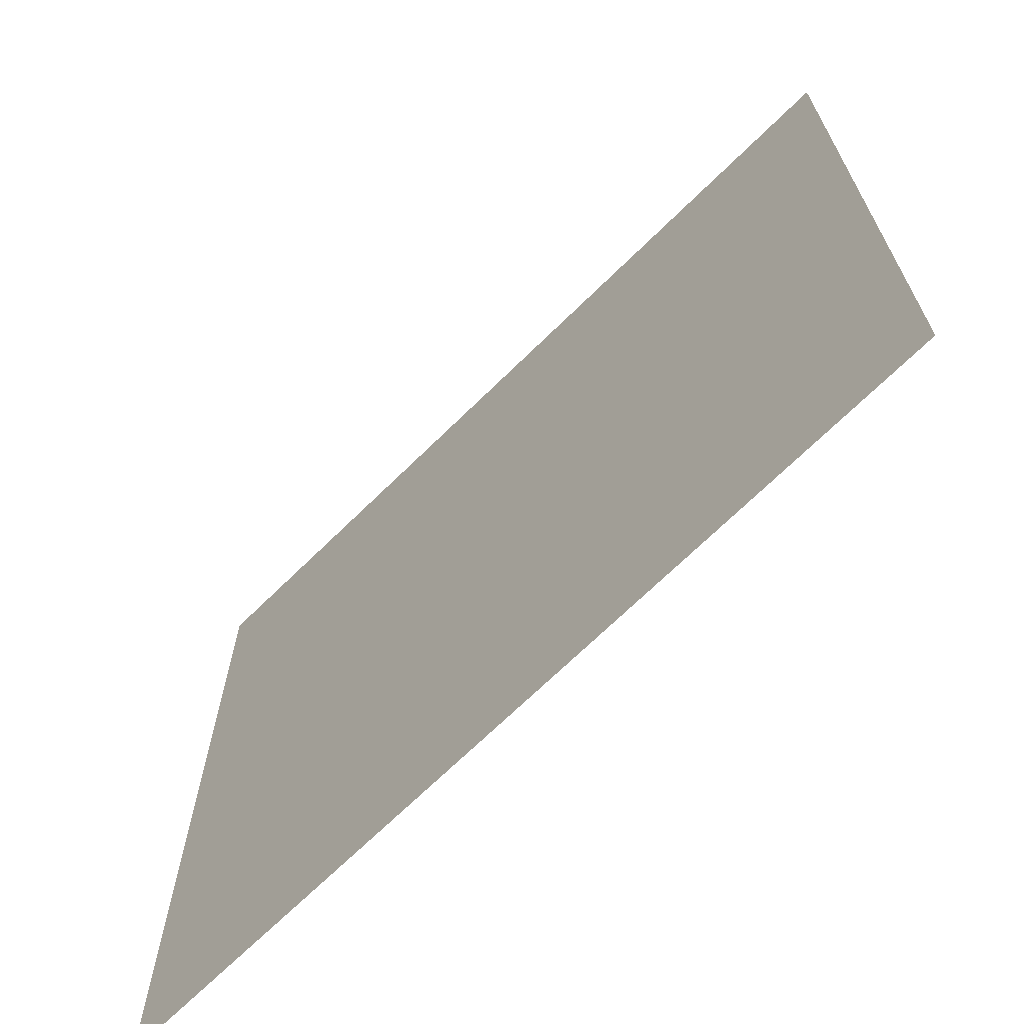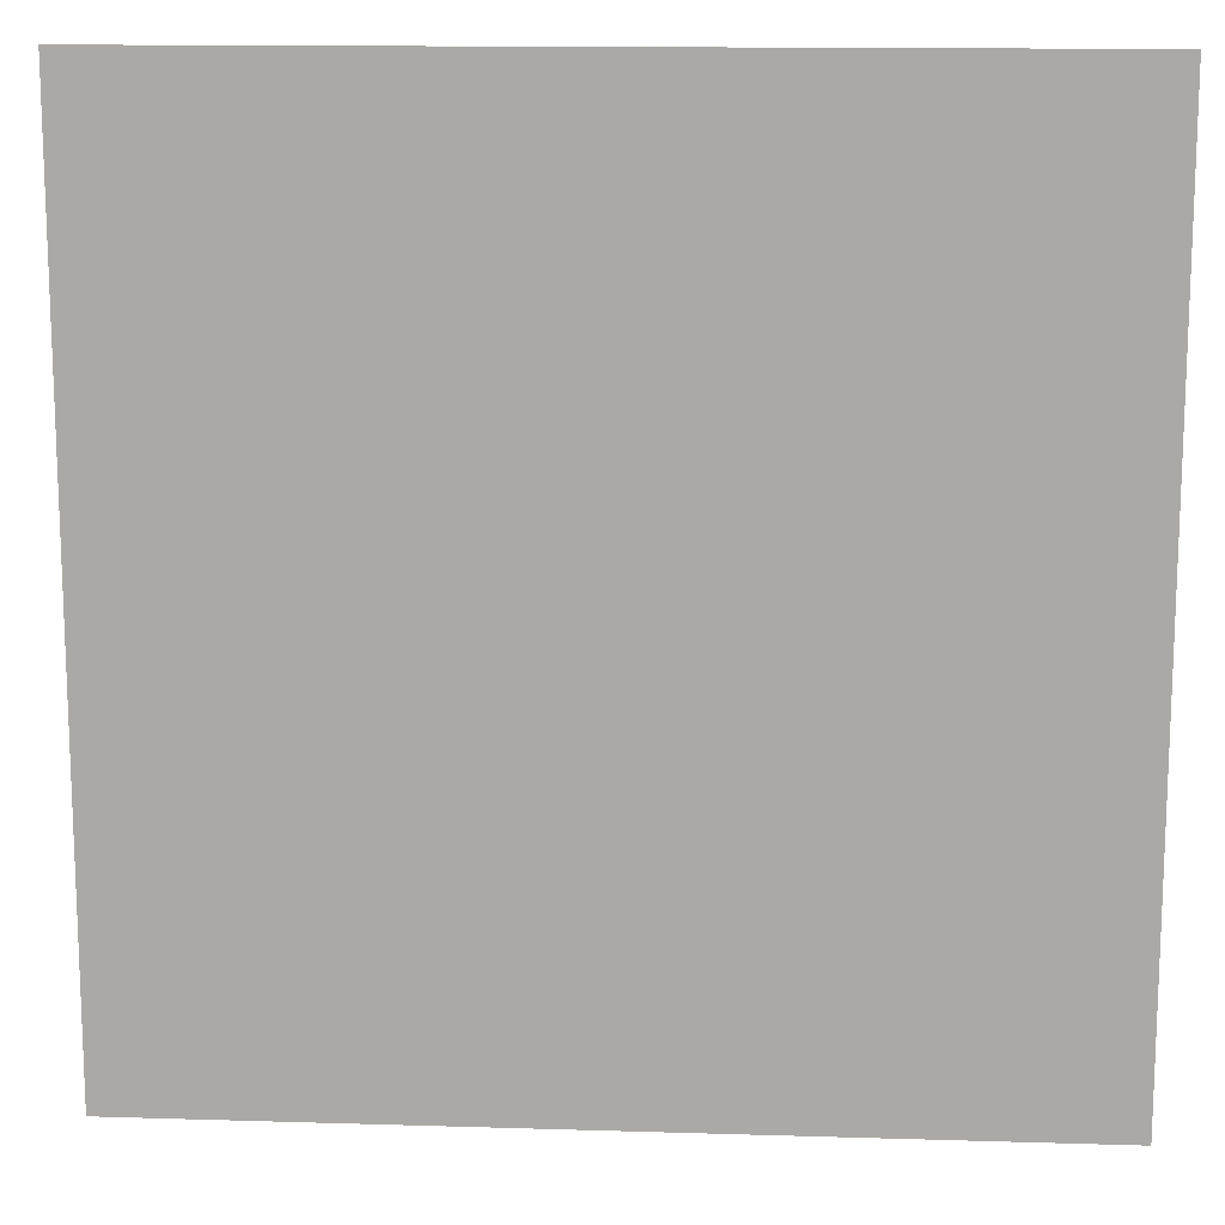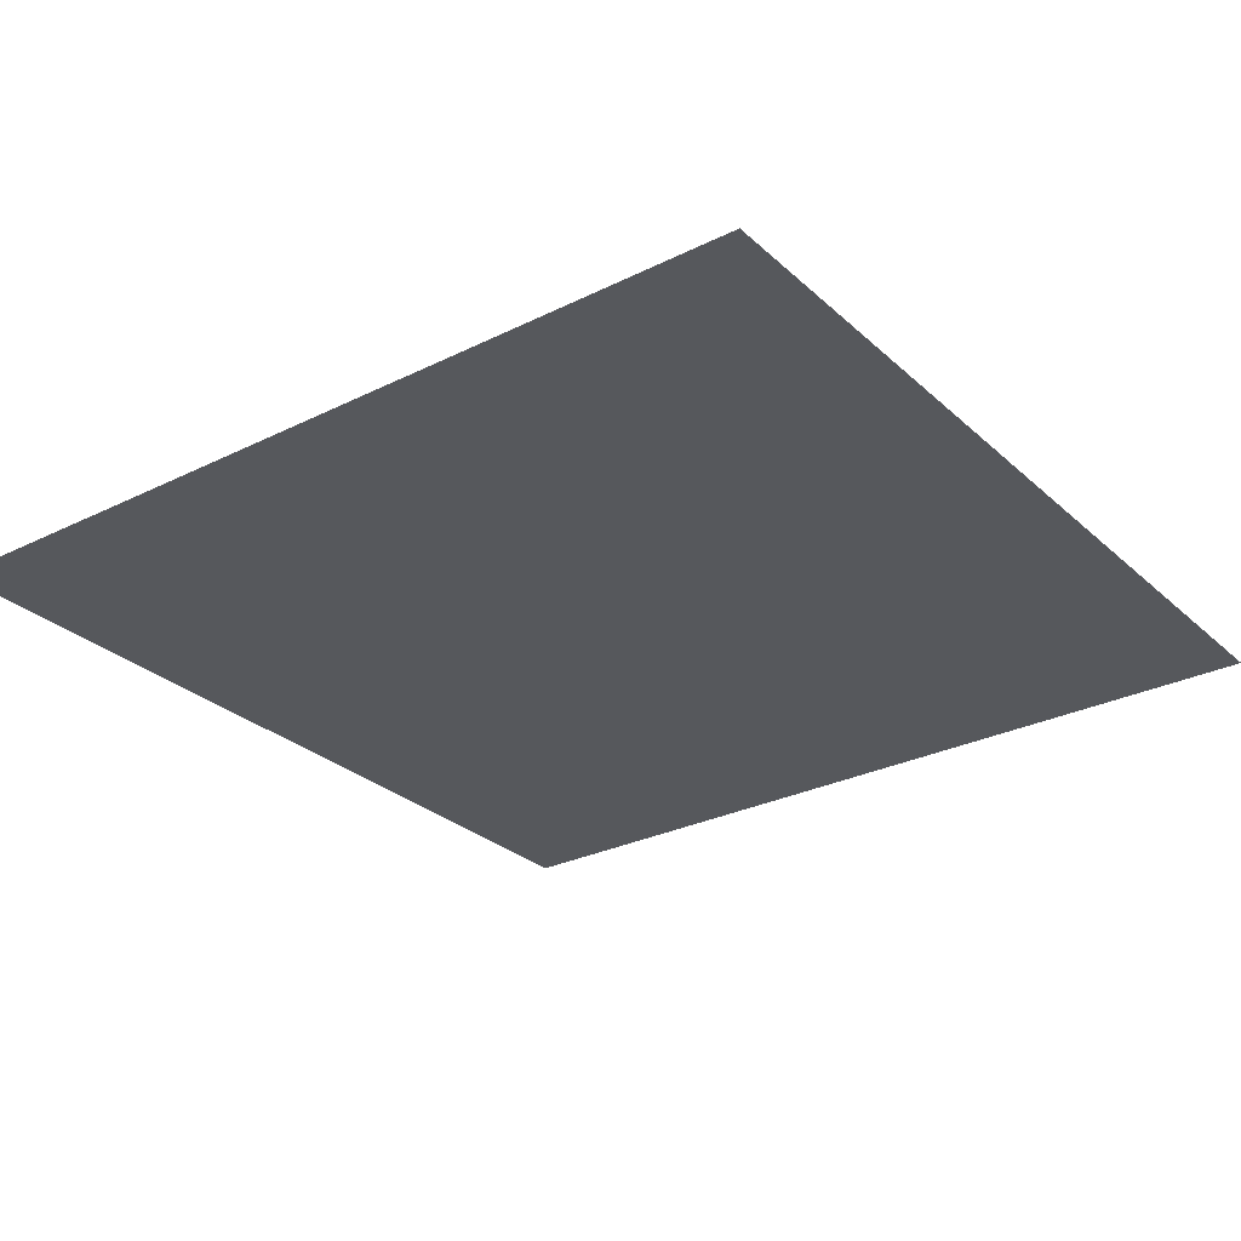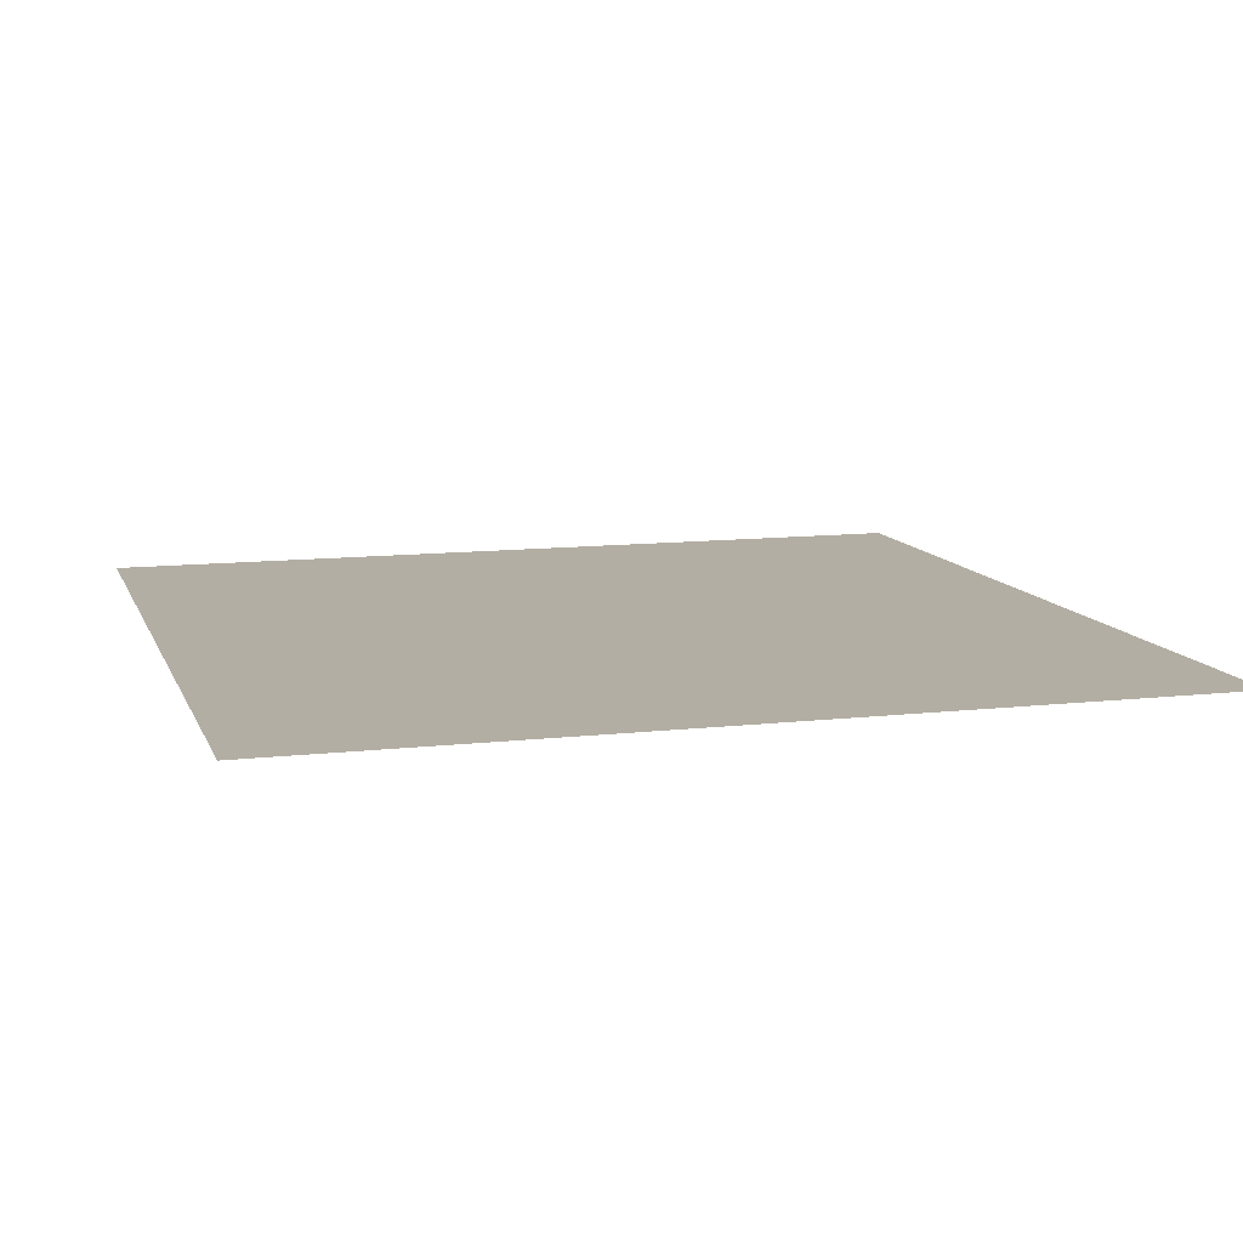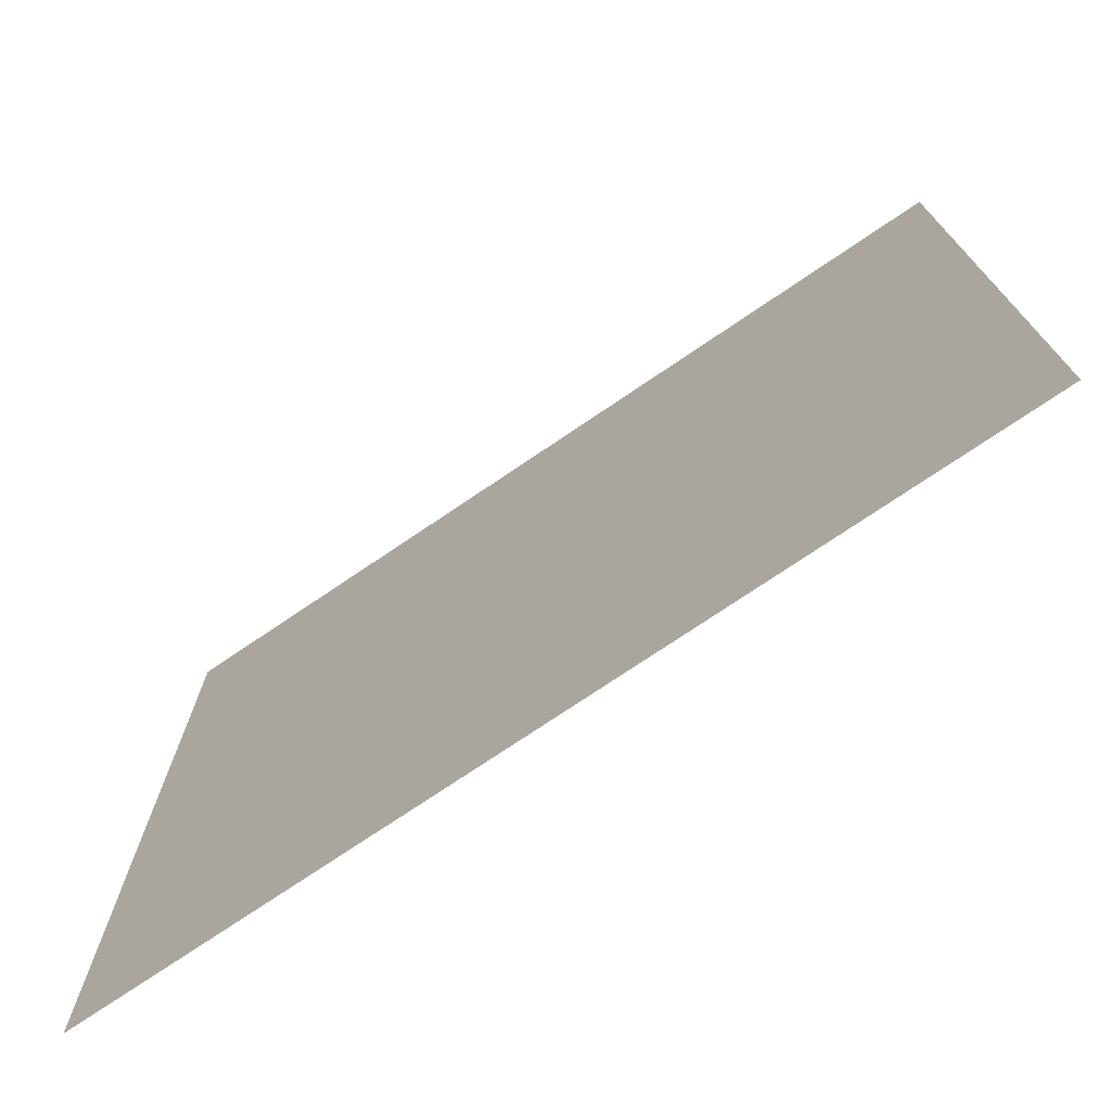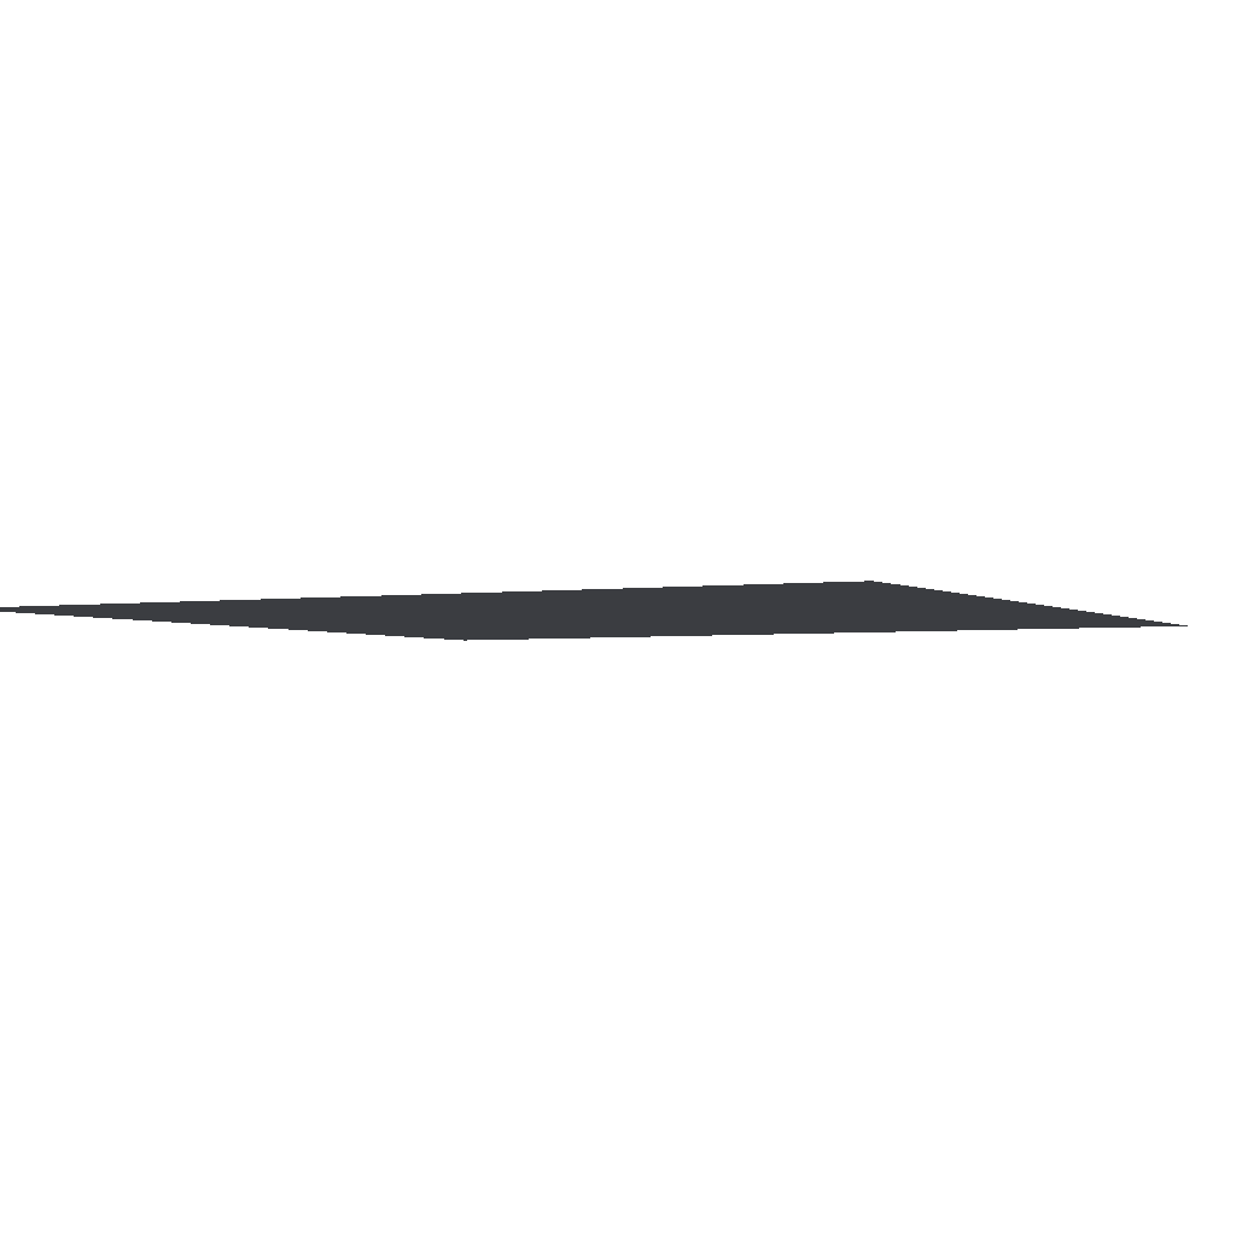
<metadata>
{"format":"obj","ext":"obj","renderer":"f3d","projection":"perspective","resolution":1024,"background":"white","views":[{"elev":-69.0,"azim":44.6,"up":"+Y"},{"elev":13.8,"azim":-176.1,"up":"+Y"},{"elev":-28.3,"azim":-53.2,"up":"+Z"},{"elev":11.0,"azim":-106.0,"up":"+Z"},{"elev":-74.7,"azim":-145.9,"up":"+Y"},{"elev":-2.6,"azim":27.7,"up":"+Z"}]}
</metadata>
<code>
o MDL Obj1
v -10 10 0
v -10 -10 0
v 10 -10 0
v 10 10 0
f 1 2 3
f 1 3 4

</code>
